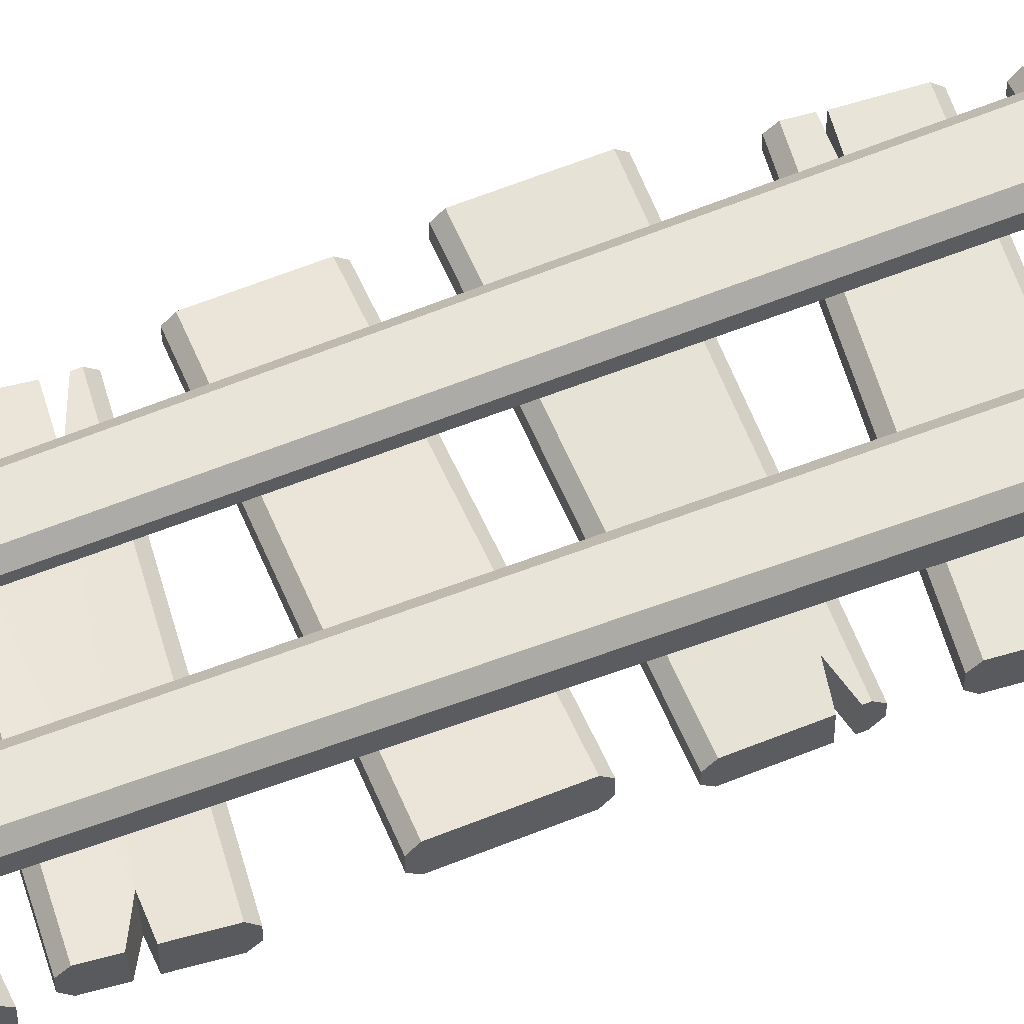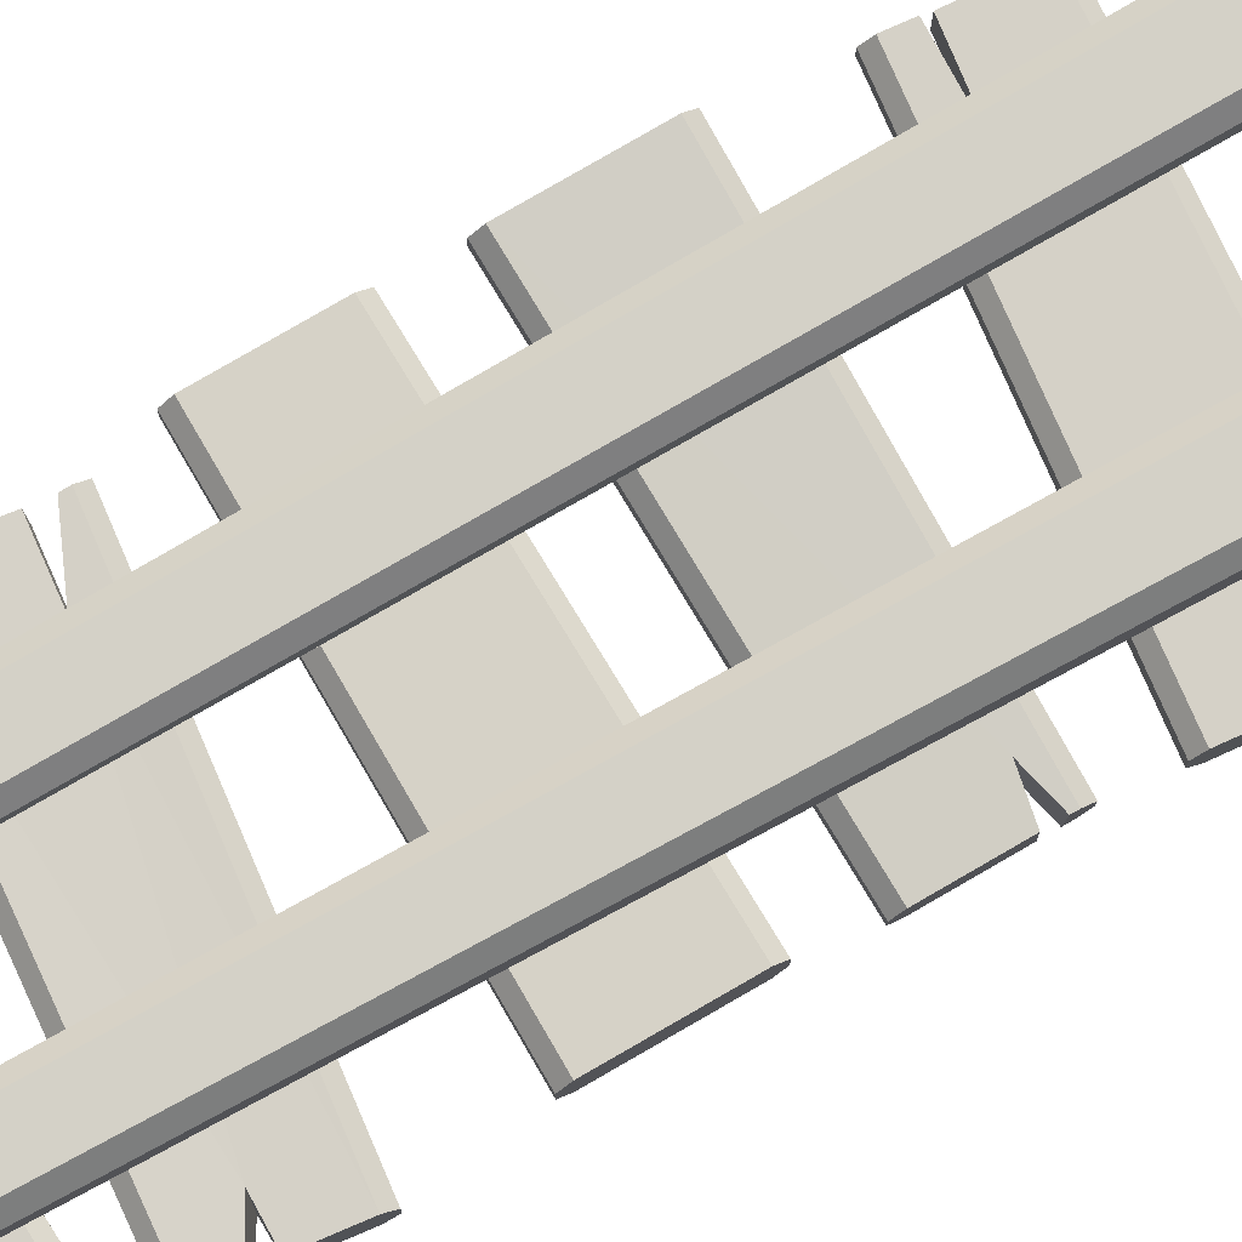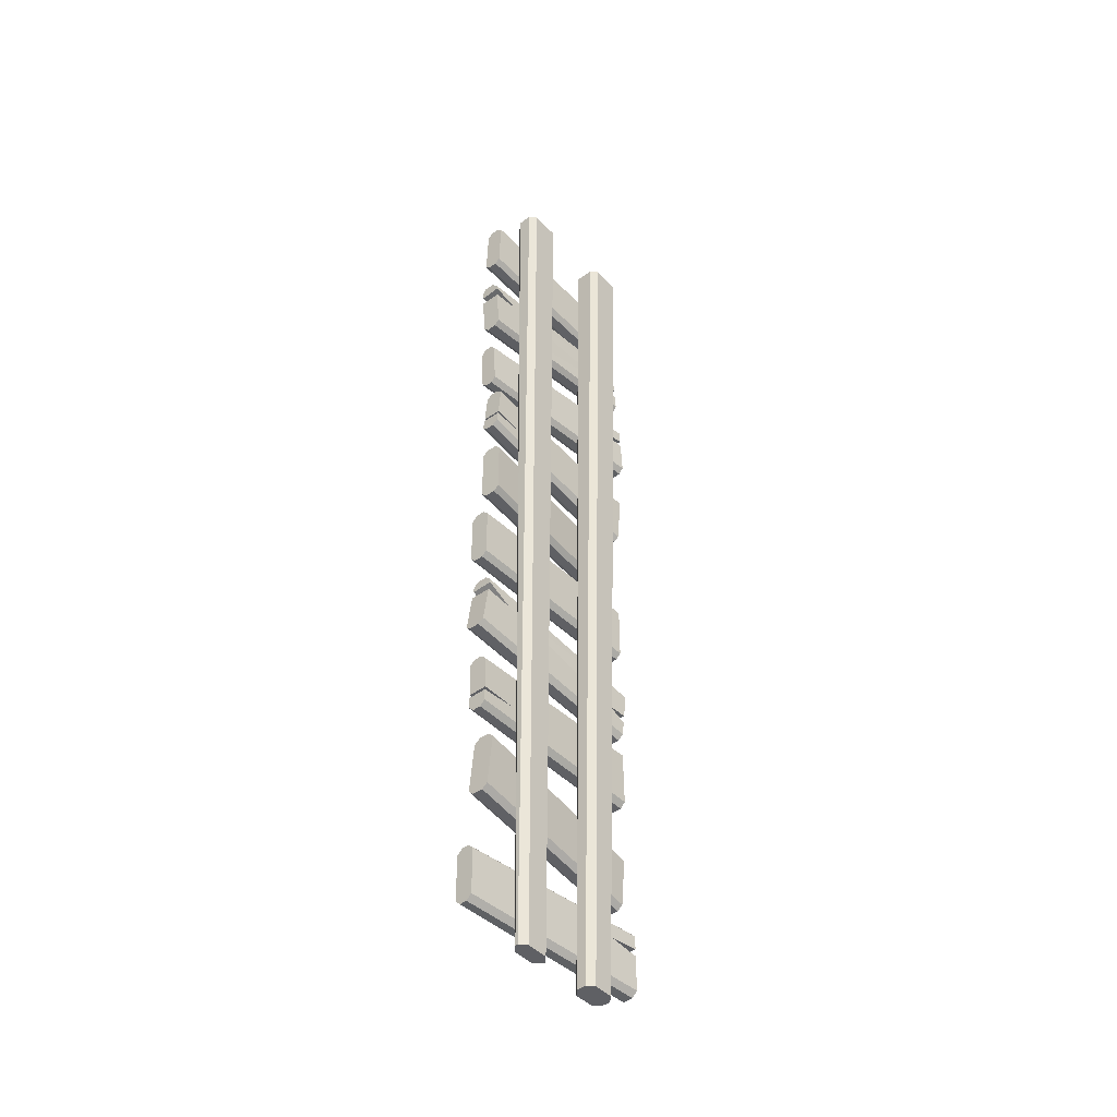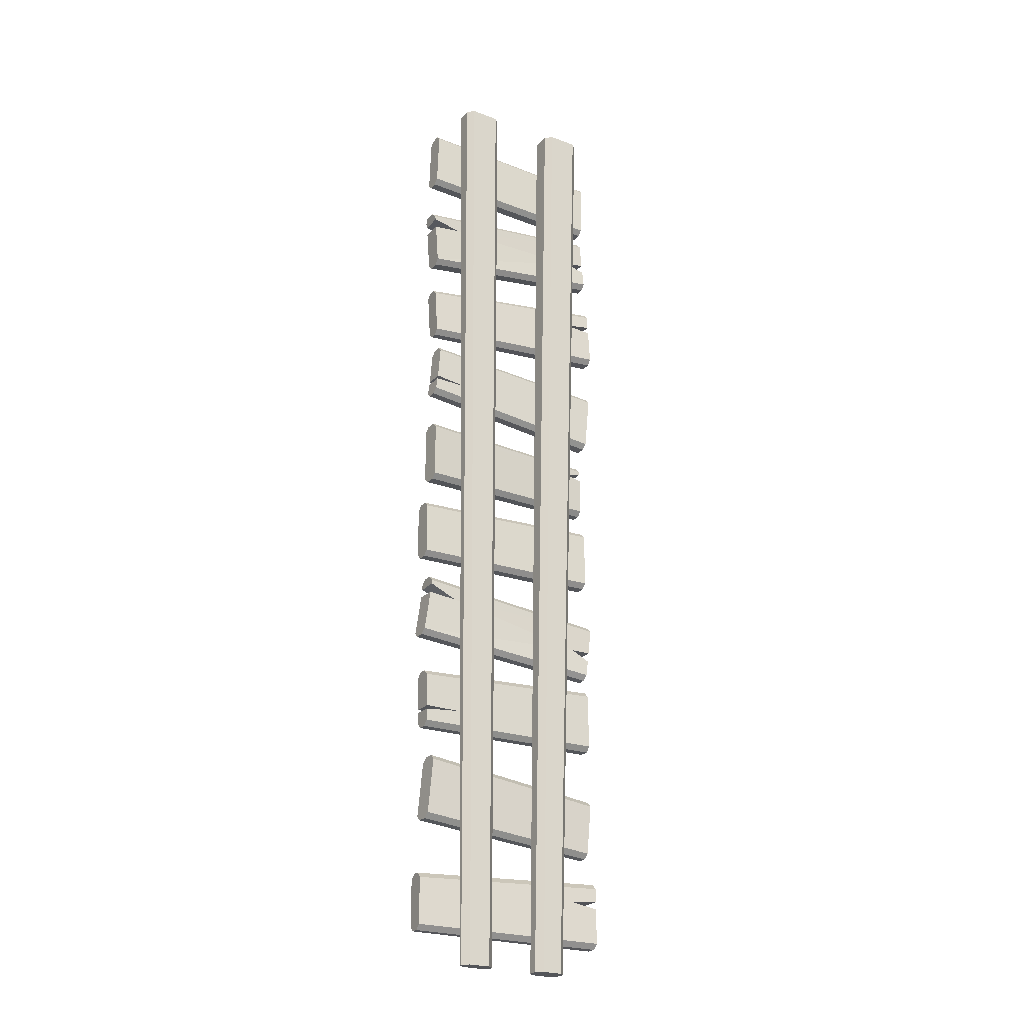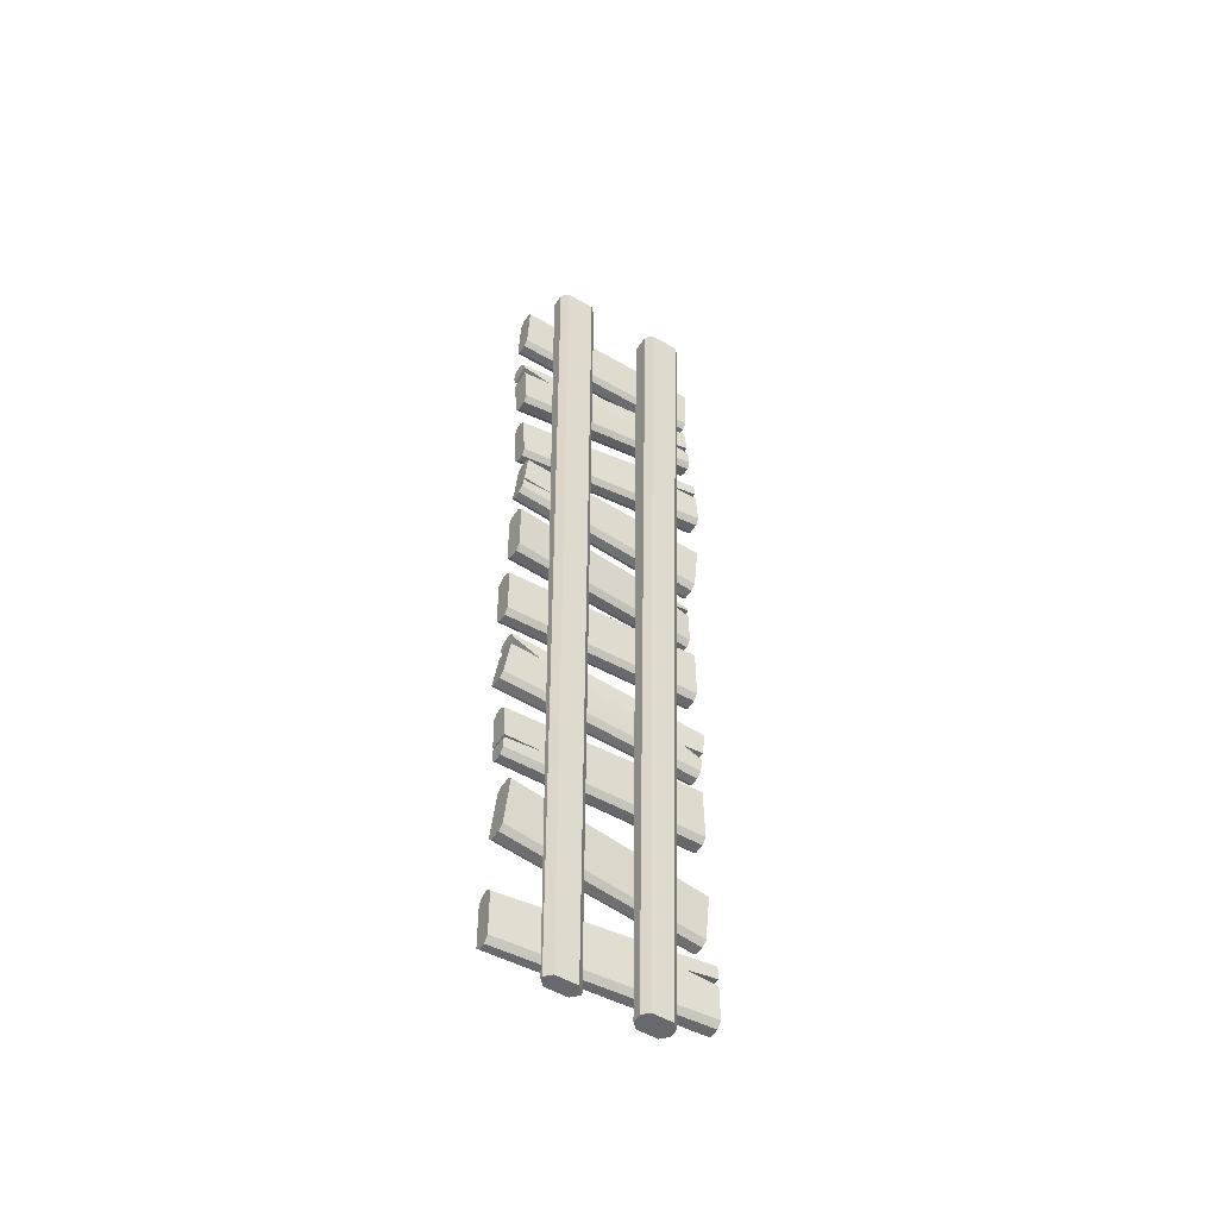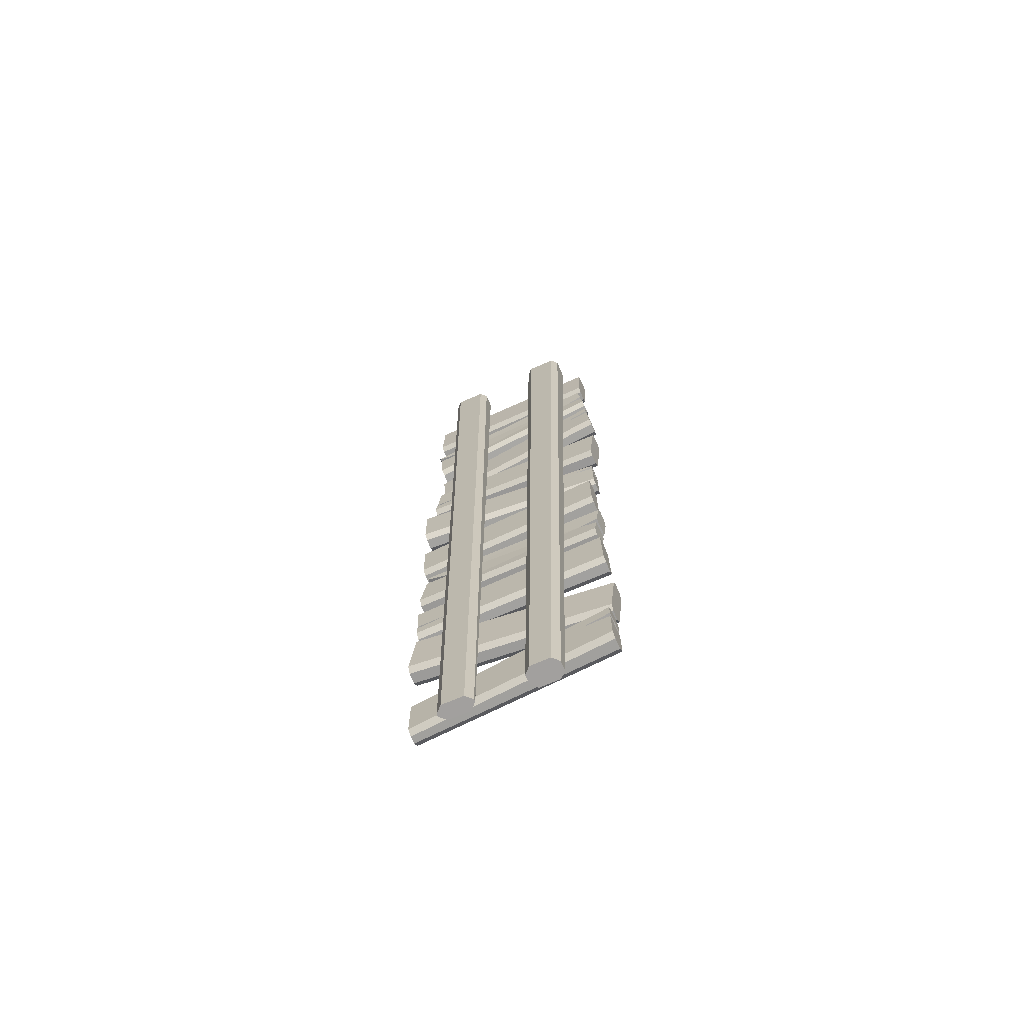
<metadata>
{"format":"obj","ext":"obj","renderer":"f3d","projection":"perspective","resolution":1024,"background":"white","views":[{"elev":60.3,"azim":67.8,"up":"+Z"},{"elev":79.5,"azim":60.3,"up":"+Z"},{"elev":-45.2,"azim":-49.8,"up":"+Y"},{"elev":-24.4,"azim":-31.3,"up":"+Y"},{"elev":-52.8,"azim":-32.0,"up":"+Y"},{"elev":-71.9,"azim":23.3,"up":"+Y"}]}
</metadata>
<code>
o Ladder5_Cube.006
v -0.4855 1.929 0.0337
v 0.4839 1.757 0.06901
v -0.484 1.933 -0.07067
v 0.4853 1.757 -0.02757
v 0.4876 0.3954 0.08876
v 0.4903 0.3954 -0.01564
v -0.5021 1.28 0.04842
v -0.5021 1.28 -0.04542
v 0.4831 2.82 0.01157
v 0.4805 2.822 -0.08272
v 0.3869 2.837 0.01947
v 0.4828 2.862 0.01158
v -0.4791 1.976 -0.0683
v -0.3393 1.914 0.03814
v -0.4799 1.977 0.03638
v -0.3465 1.919 -0.06546
v 0.4784 1.709 0.06879
v 0.3868 1.759 0.06147
v 0.4123 1.756 -0.03565
v 0.4806 1.715 -0.02775
v -0.5003 1.298 -0.04542
v -0.3123 1.298 0.04945
v -0.5003 1.299 0.04842
v -0.2927 1.3 -0.04655
v 0.3657 2.828 -0.07469
v 0.4804 2.857 -0.08269
v 0.3259 0.381 -0.02601
v 0.4877 0.3584 0.08877
v 0.3454 0.383 0.07756
v 0.4904 0.3579 -0.01563
v -0.498 0.1942 -0.078
v -0.4986 0.168 -0.05178
v 0.4903 0.1568 0.01062
v 0.4909 0.183 -0.01559
v -0.4996 0.168 -0.01532
v -0.5003 0.1942 0.0109
v 0.4883 0.183 0.08881
v 0.489 0.1568 0.06259
v -0.4995 0.4502 -0.05185
v -0.4988 0.424 -0.07805
v 0.49 0.462 -0.01565
v 0.4893 0.4882 0.01055
v -0.5011 0.424 0.01085
v -0.5005 0.4502 -0.01538
v 0.488 0.4882 0.06252
v 0.4874 0.462 0.08875
v -0.5037 0.7343 -0.0232
v -0.5057 0.7082 0.003139
v 0.481 0.6345 -0.04683
v 0.483 0.6606 -0.07318
v -0.5047 0.7082 0.05516
v -0.5016 0.7343 0.08124
v 0.4849 0.6606 0.02395
v 0.4818 0.6345 -0.002121
v -0.4738 1.038 0.001402
v -0.4768 1.012 -0.02466
v 0.5076 0.9152 -0.07452
v 0.5107 0.9413 -0.04845
v -0.4747 1.012 0.07978
v -0.4727 1.038 0.05343
v 0.5116 0.9413 -0.003737
v 0.5096 0.9152 0.02261
v -0.5016 1.221 -0.04542
v -0.5013 1.195 -0.01922
v 0.4883 1.207 -0.02455
v 0.4878 1.234 -0.05075
v -0.5013 1.195 0.02223
v -0.5016 1.221 0.04842
v 0.4878 1.234 0.05375
v 0.4883 1.207 0.02755
v -0.5071 1.492 -0.01922
v -0.5062 1.466 -0.04542
v 0.4824 1.513 -0.05075
v 0.4819 1.539 -0.02455
v -0.5062 1.466 0.04842
v -0.5071 1.492 0.02223
v 0.4819 1.539 0.02755
v 0.4824 1.513 0.05375
v -0.514 1.721 -0.07092
v -0.518 1.695 -0.04475
v 0.4673 1.604 -0.002061
v 0.4707 1.63 -0.02815
v -0.5188 1.695 0.007312
v -0.5154 1.721 0.03353
v 0.4693 1.63 0.06881
v 0.4666 1.604 0.04261
v -0.48 2.025 -0.04325
v -0.4793 1.998 -0.06883
v 0.5 1.884 -0.02699
v 0.5026 1.91 -0.000663
v -0.4805 1.998 0.03578
v -0.4807 2.025 0.008817
v 0.502 1.91 0.04401
v 0.4986 1.884 0.07001
v -0.5162 2.163 -0.05875
v -0.5163 2.137 -0.03255
v 0.4733 2.142 -0.013
v 0.4734 2.168 -0.0392
v -0.5166 2.137 0.01255
v -0.517 2.163 0.03874
v 0.4725 2.168 0.06529
v 0.4729 2.142 0.03909
v -0.5181 2.446 -0.03259
v -0.5177 2.42 -0.05879
v 0.4717 2.447 -0.03924
v 0.4713 2.473 -0.01304
v -0.5186 2.42 0.03871
v -0.5185 2.446 0.0125
v 0.4709 2.473 0.03905
v 0.4708 2.447 0.06525
v -0.5066 2.598 -0.01369
v -0.5057 2.572 0.01251
v 0.4829 2.605 -0.05657
v 0.482 2.631 -0.08277
v -0.5043 2.572 0.06447
v -0.5038 2.598 0.0907
v 0.4845 2.631 0.01151
v 0.484 2.605 -0.01472
v -0.5077 2.904 0.01266
v -0.5083 2.878 -0.01356
v 0.4804 2.878 -0.08267
v 0.4811 2.904 -0.05643
v -0.5054 2.878 0.09083
v -0.5063 2.904 0.06462
v 0.4822 2.904 -0.01458
v 0.4829 2.878 0.01161
v 0.2264 0 0.04531
v 0.2578 0 0.0768
v 0.3884 5 0.06454
v 0.3569 5 0.03304
v 0.2578 0 0.1207
v 0.2264 0 0.1522
v 0.3569 5 0.1886
v 0.3884 5 0.1571
v 0.09617 0 0.0768
v 0.1277 0 0.04531
v 0.2067 5 0.03304
v 0.1752 5 0.06454
v 0.1277 0 0.1522
v 0.09617 -0 0.1207
v 0.1752 5 0.1571
v 0.2067 5 0.1886
v -0.1753 0 0.06115
v -0.1438 0 0.09265
v -0.1465 5 0.06423
v -0.178 5 0.03274
v -0.1438 0 0.1048
v -0.1753 0 0.1363
v -0.178 5 0.1647
v -0.1465 5 0.1333
v -0.3151 0 0.09265
v -0.2836 0 0.06115
v -0.3265 5 0.03274
v -0.358 5 0.06423
v -0.2836 0 0.1363
v -0.3151 -0 0.1048
v -0.358 5 0.1333
v -0.3265 5 0.1647
v -0.4767 3.203 0.04693
v -0.4767 3.203 -0.04692
v -0.473 3.221 -0.04692
v -0.2861 3.2 0.04795
v -0.4729 3.221 0.04693
v -0.2664 3.199 -0.04805
v -0.4828 3.145 -0.04692
v -0.4855 3.118 -0.02072
v 0.4993 3.02 -0.02605
v 0.5017 3.046 -0.05224
v -0.4855 3.118 0.02073
v -0.4828 3.145 0.04693
v 0.5017 3.046 0.05225
v 0.4993 3.02 0.02606
v -0.4579 3.415 -0.02072
v -0.46 3.389 -0.04692
v 0.5275 3.324 -0.05224
v 0.53 3.35 -0.02605
v -0.46 3.389 0.04693
v -0.4579 3.415 0.02073
v 0.53 3.35 0.02606
v 0.5275 3.324 0.05225
v 0.5139 3.81 0.07868
v 0.5166 3.81 -0.02572
v 0.3533 3.786 -0.03609
v 0.5162 3.773 0.07869
v 0.3727 3.789 0.06748
v 0.5189 3.773 -0.02571
v -0.4578 3.55 -0.08808
v -0.4568 3.524 -0.06187
v 0.531 3.572 0.000543
v 0.53 3.598 -0.02567
v -0.4578 3.524 -0.0254
v -0.4601 3.55 0.000818
v 0.5274 3.598 0.07873
v 0.5297 3.572 0.05251
v -0.4747 3.805 -0.06193
v -0.4724 3.779 -0.08813
v 0.5123 3.877 -0.02573
v 0.51 3.903 0.000467
v -0.4747 3.779 0.000766
v -0.4757 3.805 -0.02547
v 0.5087 3.903 0.05244
v 0.5097 3.877 0.07867
v -0.4972 4.201 0.03236
v 0.4867 4.239 0.06768
v -0.4966 4.205 -0.072
v 0.4881 4.239 -0.0289
v -0.5008 4.247 -0.06964
v -0.3511 4.217 0.03681
v -0.502 4.249 0.03505
v -0.3591 4.22 -0.06679
v 0.4915 4.191 0.06746
v 0.3914 4.22 0.06013
v 0.4169 4.223 -0.03698
v 0.4922 4.198 -0.02909
v -0.4806 3.991 -0.07226
v -0.4791 3.965 -0.04608
v 0.5031 4.086 -0.003395
v 0.5009 4.112 -0.02948
v -0.4798 3.965 0.005978
v -0.4821 3.991 0.0322
v 0.4995 4.112 0.06747
v 0.5025 4.086 0.04128
v -0.5122 4.295 -0.04458
v -0.5059 4.269 -0.07017
v 0.4753 4.366 -0.02832
v 0.4724 4.392 -0.001997
v -0.507 4.269 0.03445
v -0.5129 4.295 0.007483
v 0.4717 4.392 0.04268
v 0.474 4.366 0.06867
v -0.4989 4.531 -0.06025
v -0.5001 4.505 -0.03405
v 0.4888 4.468 -0.0145
v 0.4899 4.494 -0.0407
v -0.5005 4.505 0.01104
v -0.4998 4.531 0.03724
v 0.4891 4.494 0.06379
v 0.4883 4.468 0.03759
v -0.4888 4.843 -0.03409
v -0.4895 4.817 -0.06029
v 0.5002 4.773 -0.04074
v 0.5009 4.799 -0.01454
v -0.4903 4.817 0.03721
v -0.4891 4.843 0.011
v 0.5005 4.799 0.03755
v 0.4993 4.773 0.06375
f 136 137 130 127
f 140 141 138 135
f 155 156 151 152
f 133 134 129 130
f 128 129 134 131
f 132 133 142 139
f 152 153 146 143
f 156 157 154 151
f 158 149 146 153
f 146 149 150 145
f 144 145 150 147
f 148 149 158 155
f 27 30 34 31
f 56 59 60 55
f 40 41 6 27
f 40 27 31
f 25 10 114 111
f 56 57 50 47
f 60 61 58 55
f 68 7 8 63
f 53 54 49 50
f 48 49 54 51
f 52 53 62 59
f 8 24 66 63
f 72 73 24 21
f 66 69 70 65
f 8 7 22 24
f 84 1 3 79
f 19 79 3 16
f 88 89 16 13
f 34 37 38 33
f 104 105 98 95
f 108 109 106 103
f 123 124 119 120
f 98 101 102 97
f 96 97 102 99
f 100 101 110 107
f 120 25 111
f 52 59 56 47
f 120 121 26 25
f 117 118 113 114
f 82 85 86 81
f 116 117 9 11
f 89 4 19 16
f 80 81 86 83
f 14 18 2 94
f 88 91 92 87
f 43 29 5 46
f 32 33 38 35
f 46 5 6 41
f 44 45 42 39
f 73 66 24
f 64 65 70 67
f 68 69 22 7
f 22 69 78
f 123 11 12 126
f 112 113 118 115
f 126 12 26 121
f 124 125 122 119
f 92 93 90 87
f 104 107 108 103
f 1 14 16 3
f 4 2 18 19
f 84 85 17 18
f 20 19 18 17
f 76 77 74 71
f 72 75 76 71
f 22 23 21 24
f 12 11 25 26
f 11 9 10 25
f 36 37 28 29
f 28 30 27 29
f 6 5 29 27
f 94 2 4 89
f 16 14 15 13
f 20 82 79 19
f 115 116 111 112
f 116 123 120 111
f 43 36 29
f 100 107 104 95
f 23 22 78 75
f 99 100 95 96
f 13 15 91 88
f 83 84 79 80
f 21 23 75 72
f 67 68 63 64
f 123 116 11
f 31 34 33 32
f 37 36 35 38
f 45 44 43 46
f 41 40 39 42
f 47 50 49 48
f 53 52 51 54
f 61 60 59 62
f 57 56 55 58
f 63 66 65 64
f 69 68 67 70
f 77 76 75 78
f 73 72 71 74
f 79 82 81 80
f 85 84 83 86
f 93 92 91 94
f 89 88 87 90
f 95 98 97 96
f 101 100 99 102
f 109 108 107 110
f 105 104 103 106
f 111 114 113 112
f 117 116 115 118
f 125 124 123 126
f 121 120 119 122
f 40 43 44 39
f 51 52 47 48
f 36 43 40 31
f 35 36 31 32
f 45 46 41 42
f 30 28 37 34
f 61 62 57 58
f 62 53 50 57
f 78 69 66 73
f 77 78 73 74
f 20 17 85 82
f 93 94 89 90
f 110 101 98 105
f 109 110 105 106
f 9 117 114 10
f 125 126 121 122
f 1 84 18 14
f 15 14 94 91
f 127 130 129 128
f 133 132 131 134
f 141 140 139 142
f 137 136 135 138
f 143 146 145 144
f 149 148 147 150
f 157 156 155 158
f 153 152 151 154
f 136 139 140 135
f 157 158 153 154
f 141 142 137 138
f 142 133 130 137
f 132 139 136 127
f 131 132 127 128
f 147 148 143 144
f 148 155 152 143
f 170 159 160 165
f 160 164 168 165
f 174 175 164 161
f 168 171 172 167
f 160 159 162 164
f 175 168 164
f 166 167 172 169
f 170 171 162 159
f 162 171 180
f 178 179 176 173
f 174 177 178 173
f 162 163 161 164
f 163 162 180 177
f 161 163 177 174
f 169 170 165 166
f 165 168 167 166
f 171 170 169 172
f 179 178 177 180
f 175 174 173 176
f 180 171 168 175
f 179 180 175 176
f 183 186 190 187
f 196 197 182 183
f 196 183 187
f 190 193 194 189
f 199 185 181 202
f 188 189 194 191
f 202 181 182 197
f 200 201 198 195
f 192 193 184 185
f 184 186 183 185
f 182 181 185 183
f 199 192 185
f 187 190 189 188
f 193 192 191 194
f 201 200 199 202
f 197 196 195 198
f 196 199 200 195
f 192 199 196 187
f 191 192 187 188
f 201 202 197 198
f 186 184 193 190
f 220 203 205 215
f 213 215 205 210
f 224 225 210 207
f 218 221 222 217
f 225 206 213 210
f 216 217 222 219
f 208 212 204 230
f 224 227 228 223
f 228 229 226 223
f 203 208 210 205
f 206 204 212 213
f 220 221 211 212
f 214 213 212 211
f 230 204 206 225
f 210 208 209 207
f 214 218 215 213
f 207 209 227 224
f 219 220 215 216
f 215 218 217 216
f 221 220 219 222
f 229 228 227 230
f 225 224 223 226
f 214 211 221 218
f 229 230 225 226
f 203 220 212 208
f 209 208 230 227
f 240 241 234 231
f 244 245 242 239
f 234 237 238 233
f 232 233 238 235
f 236 237 246 243
f 240 243 244 239
f 236 243 240 231
f 235 236 231 232
f 231 234 233 232
f 237 236 235 238
f 245 244 243 246
f 241 240 239 242
f 246 237 234 241
f 245 246 241 242

</code>
